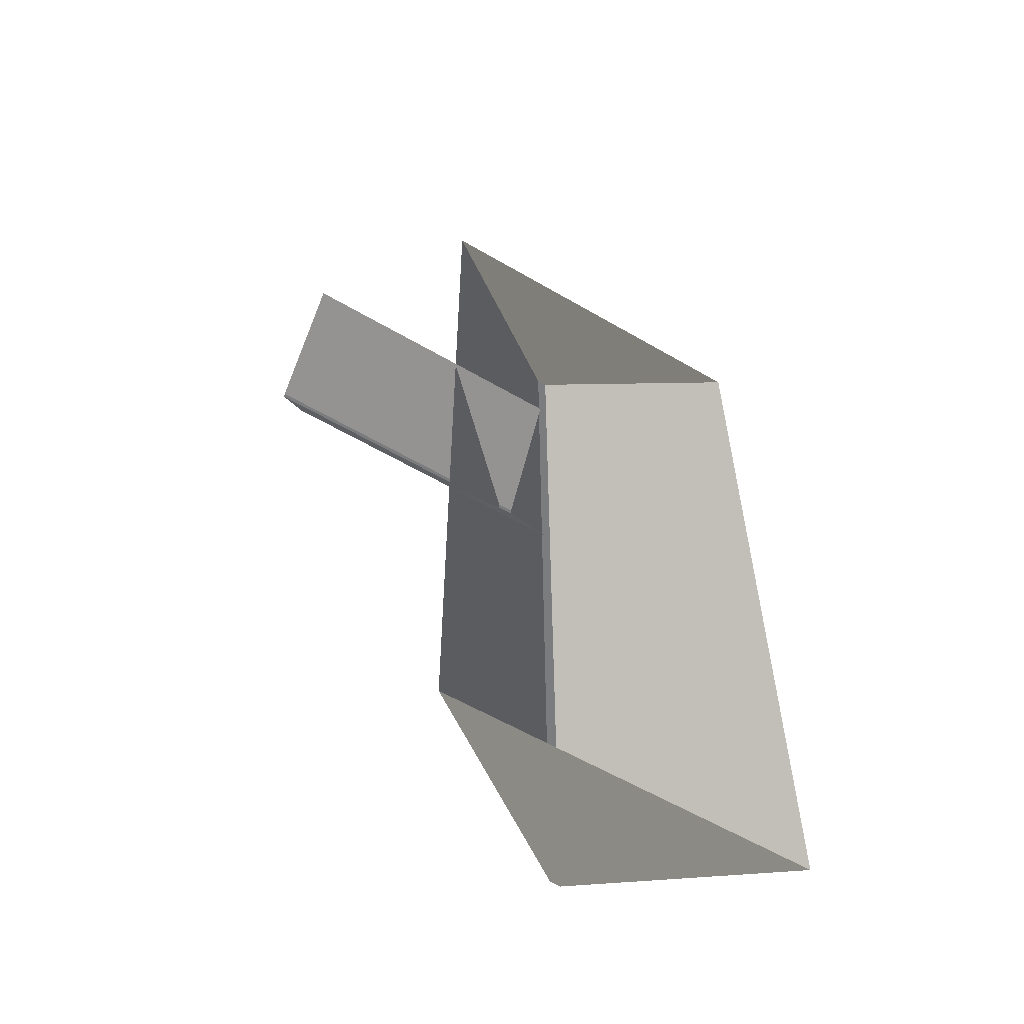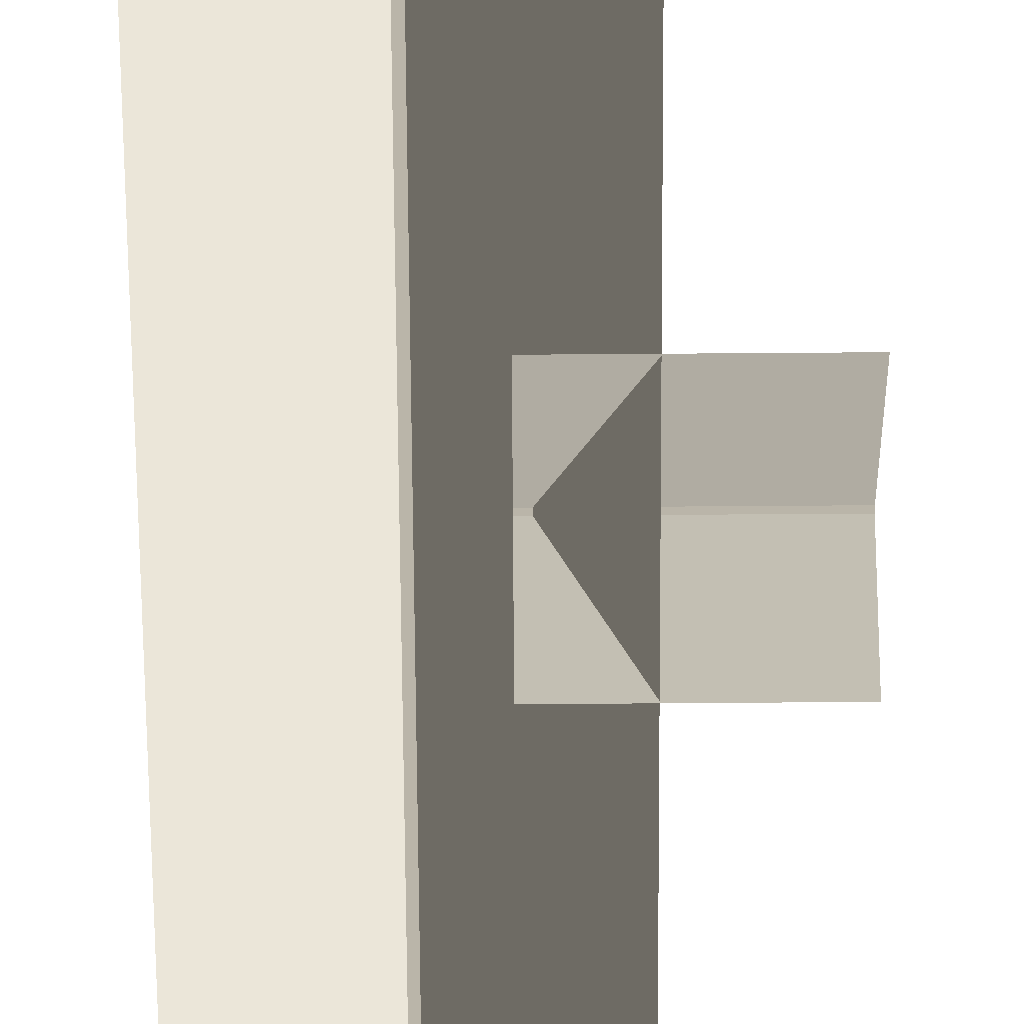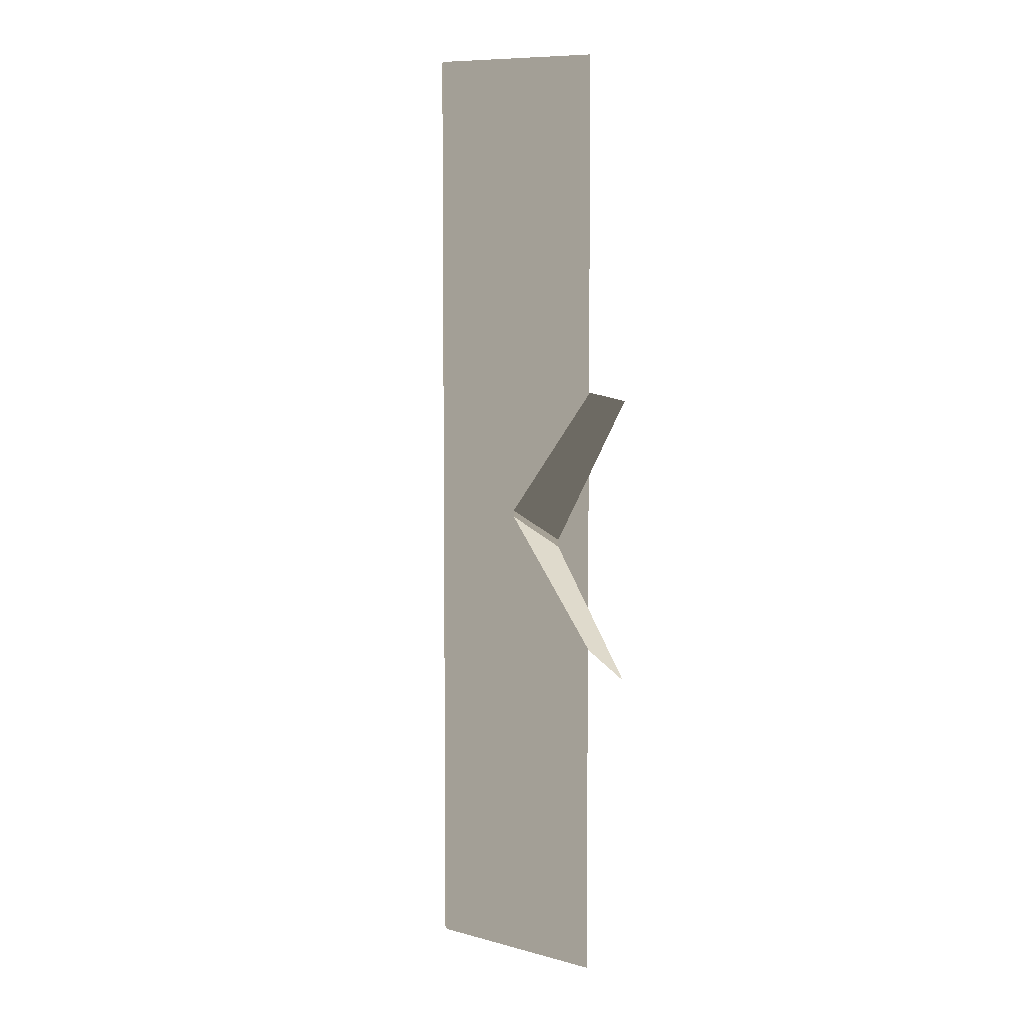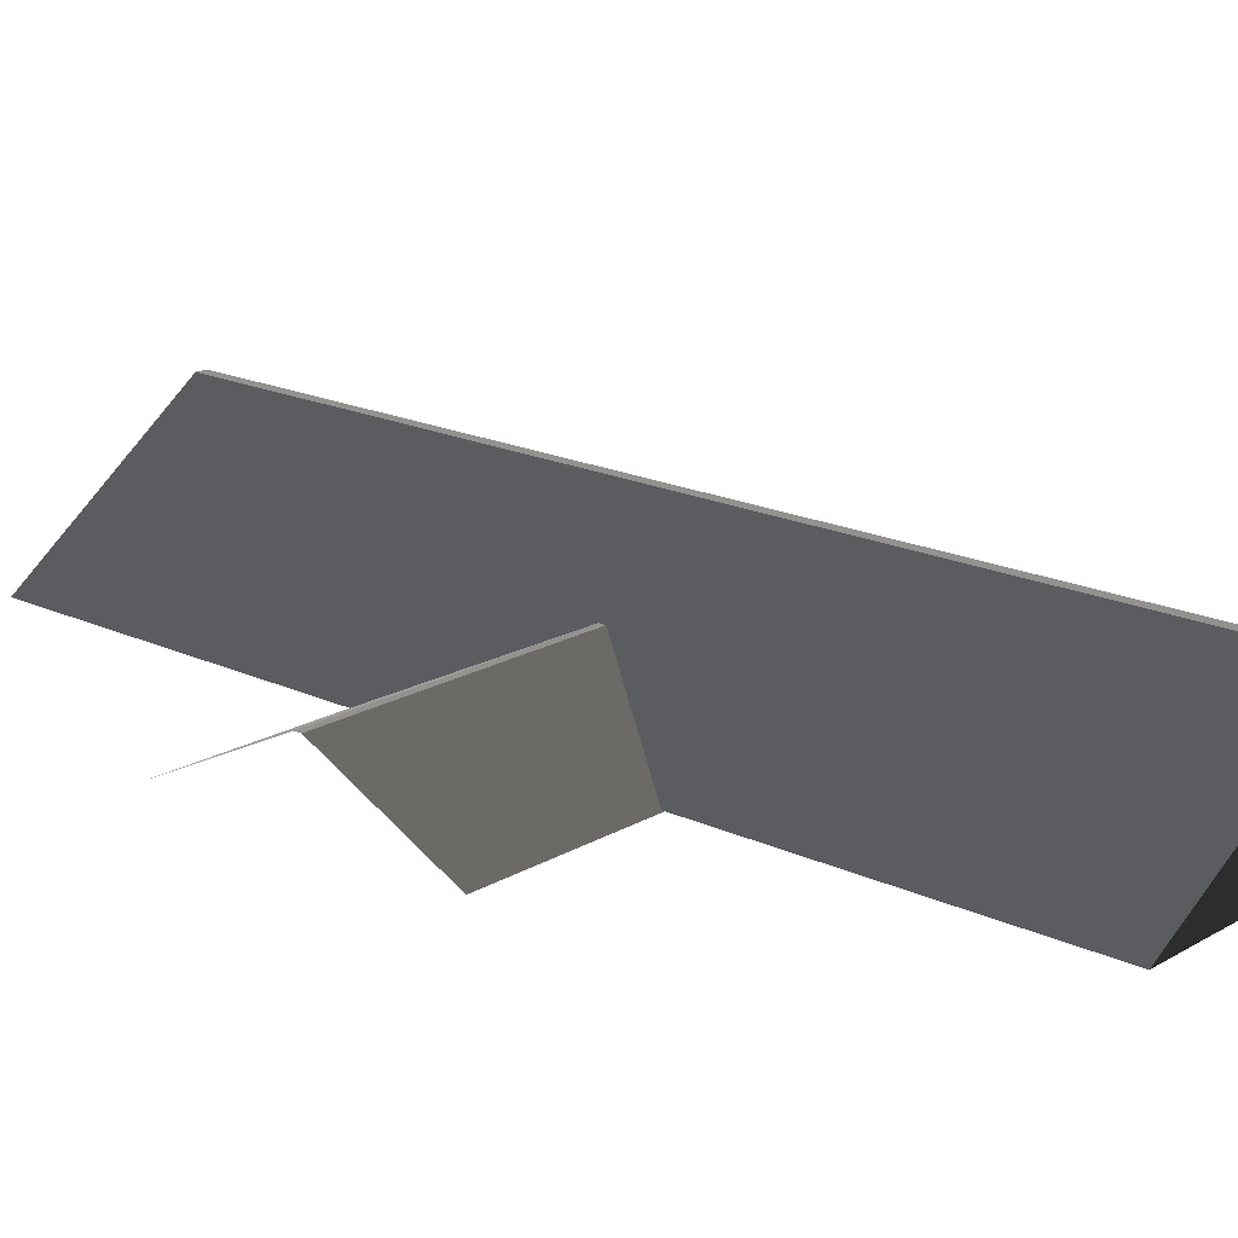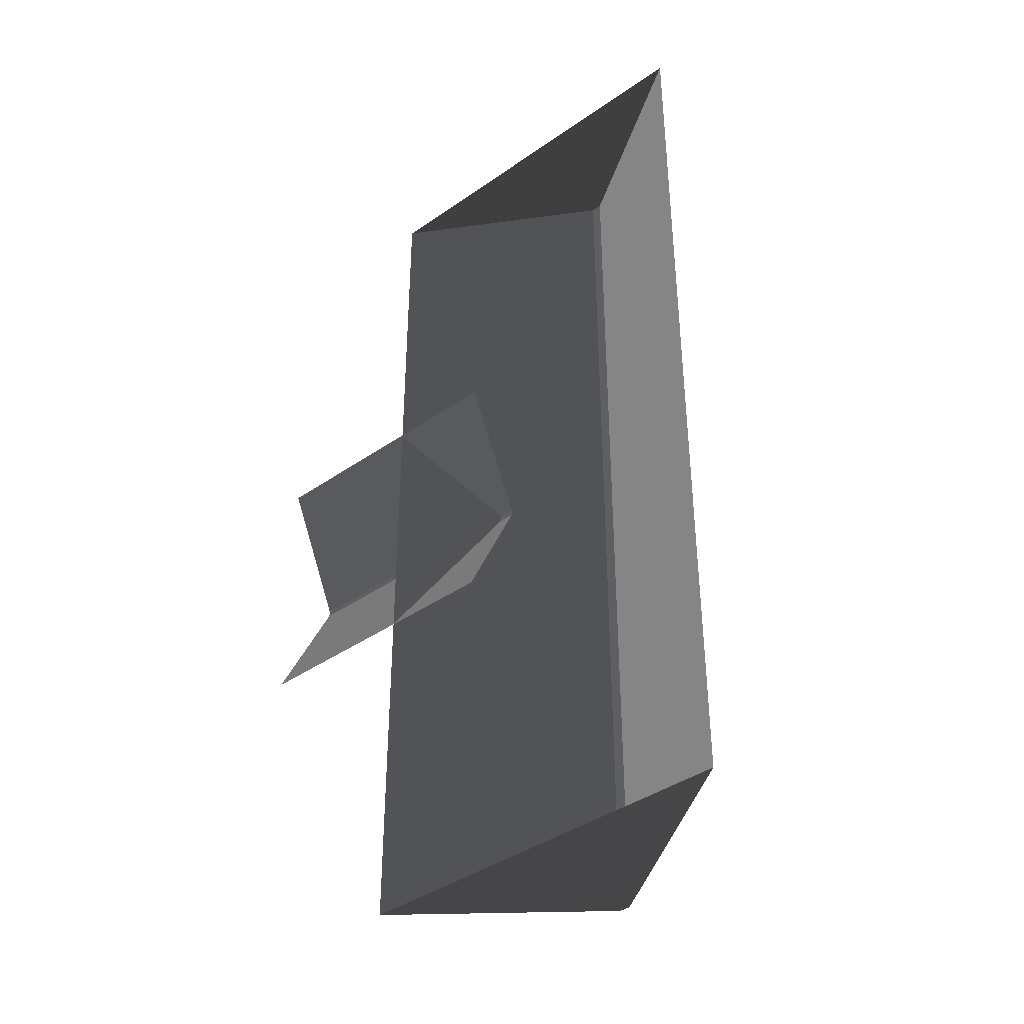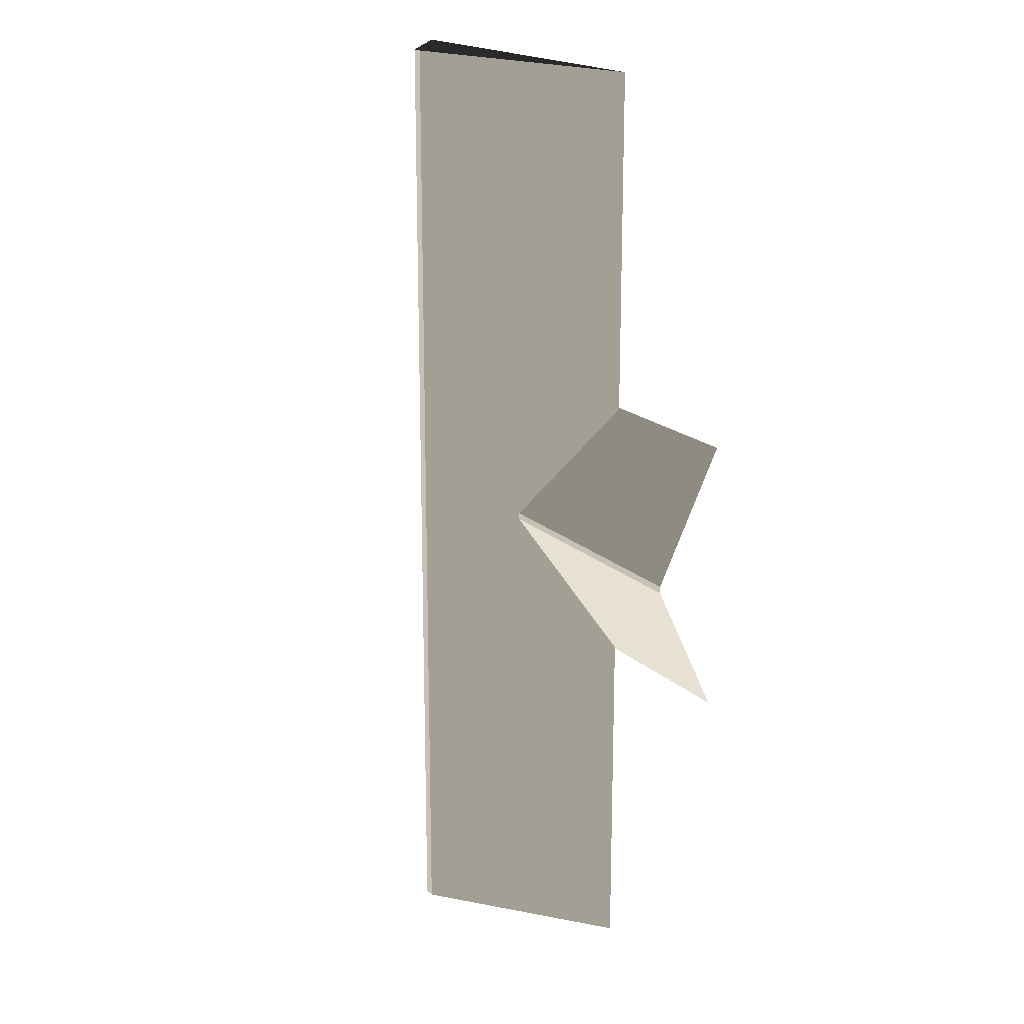
<metadata>
{"format":"obj","ext":"obj","renderer":"f3d","projection":"perspective","resolution":1024,"background":"white","views":[{"elev":-58.7,"azim":148.9,"up":"+Y"},{"elev":-76.2,"azim":0.4,"up":"+Z"},{"elev":6.2,"azim":80.8,"up":"+Y"},{"elev":18.5,"azim":131.8,"up":"+Z"},{"elev":-40.2,"azim":-139.3,"up":"+Y"},{"elev":18.6,"azim":58.7,"up":"+Y"}]}
</metadata>
<code>
v -0.8321 -7.51 0.8882
v -3.814 -7.688 2.865
v -3.814 7.674 2.865
v -0.8321 7.496 0.8882
v -3.814 -7.688 2.865
v -3.983 -7.688 2.865
v -3.983 7.674 2.865
v -3.814 7.674 2.865
v -6.965 7.496 0.8882
v -3.983 7.674 2.865
v -3.983 -7.688 2.865
v -6.965 -7.51 0.8882
v -6.965 -7.51 0.8882
v -3.983 -7.688 2.865
v -3.814 -7.688 2.865
v -0.8321 -7.51 0.8882
v -0.8321 7.496 0.8882
v -3.814 7.674 2.865
v -3.983 7.674 2.865
v -6.965 7.496 0.8882
v 1.809 2.111 0.8764
v 1.809 0.04459 1.88
v -2.567 0.0446 1.88
v -2.567 2.111 0.8764
v 1.809 0.04459 1.88
v 1.809 -0.05865 1.88
v -2.567 -0.05867 1.88
v -2.567 0.0446 1.88
v -2.567 -2.125 0.8764
v -2.567 -0.05867 1.88
v 1.809 -0.05865 1.88
v 1.809 -2.125 0.8764
g Building.043_35312_579
f 1 3 2
f 1 4 3
f 5 7 6
f 5 8 7
f 9 11 10
f 9 12 11
f 13 15 14
f 13 16 15
f 17 19 18
f 17 20 19
f 21 23 22
f 21 24 23
f 25 27 26
f 25 28 27
f 29 31 30
f 29 32 31

</code>
